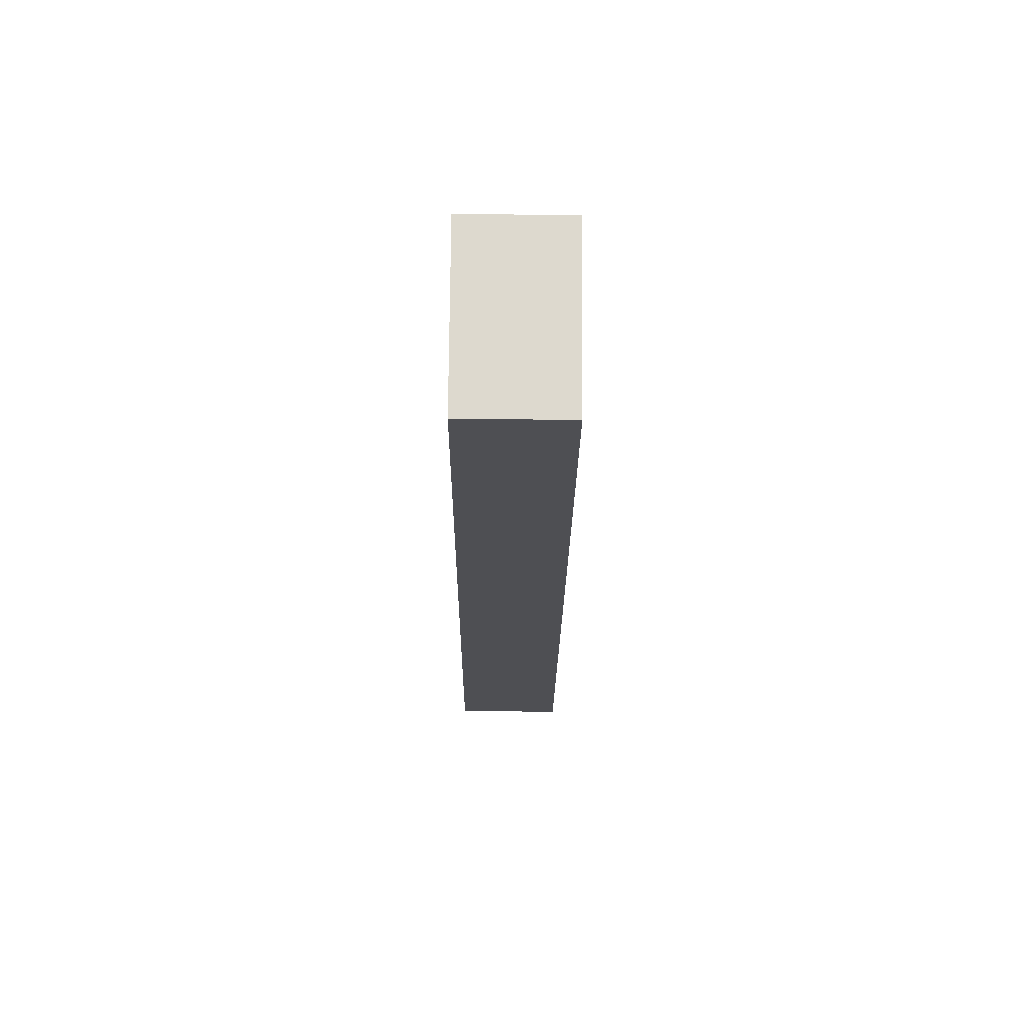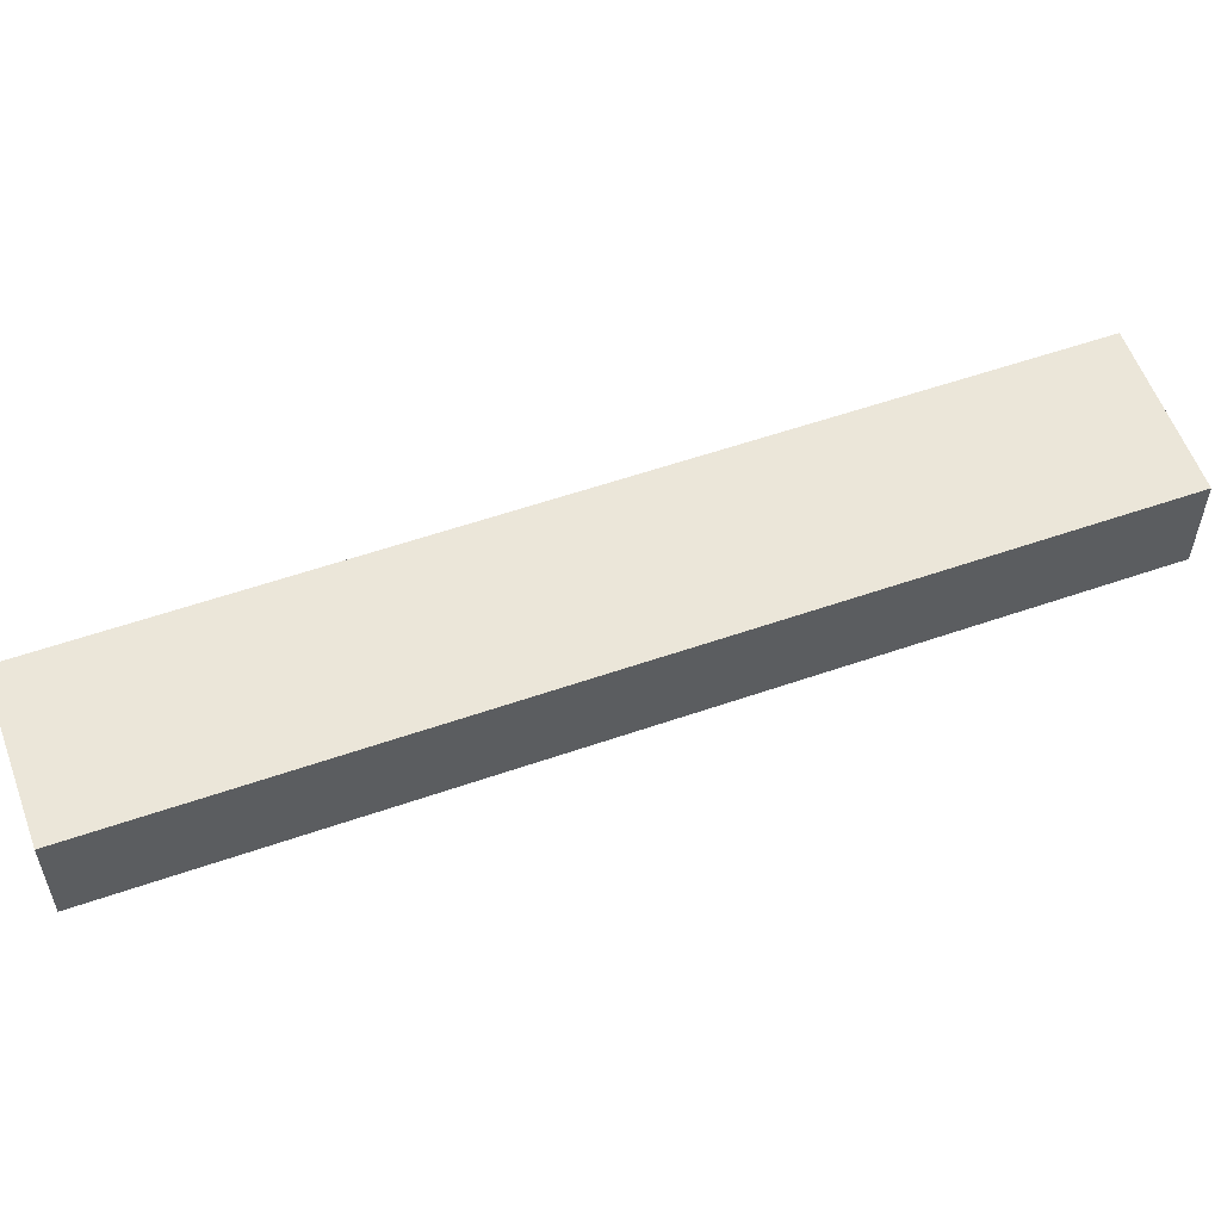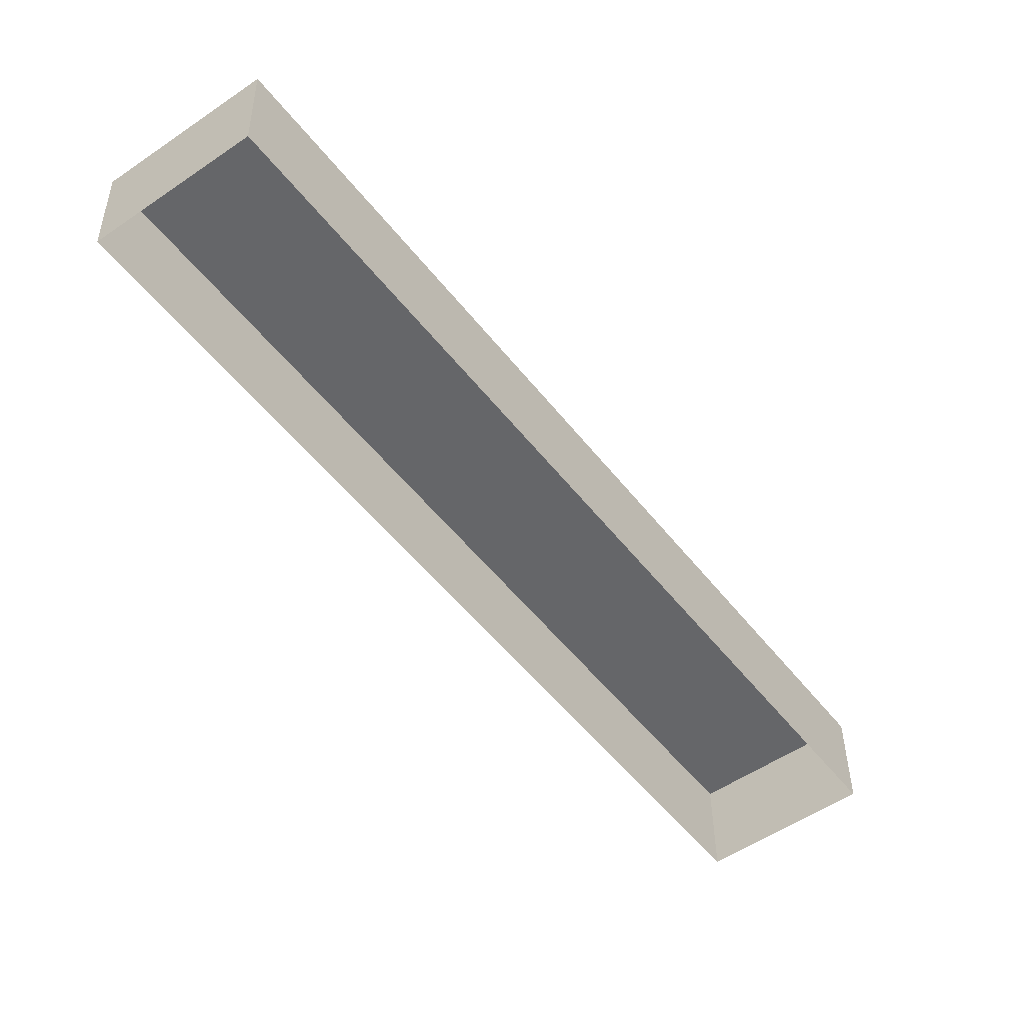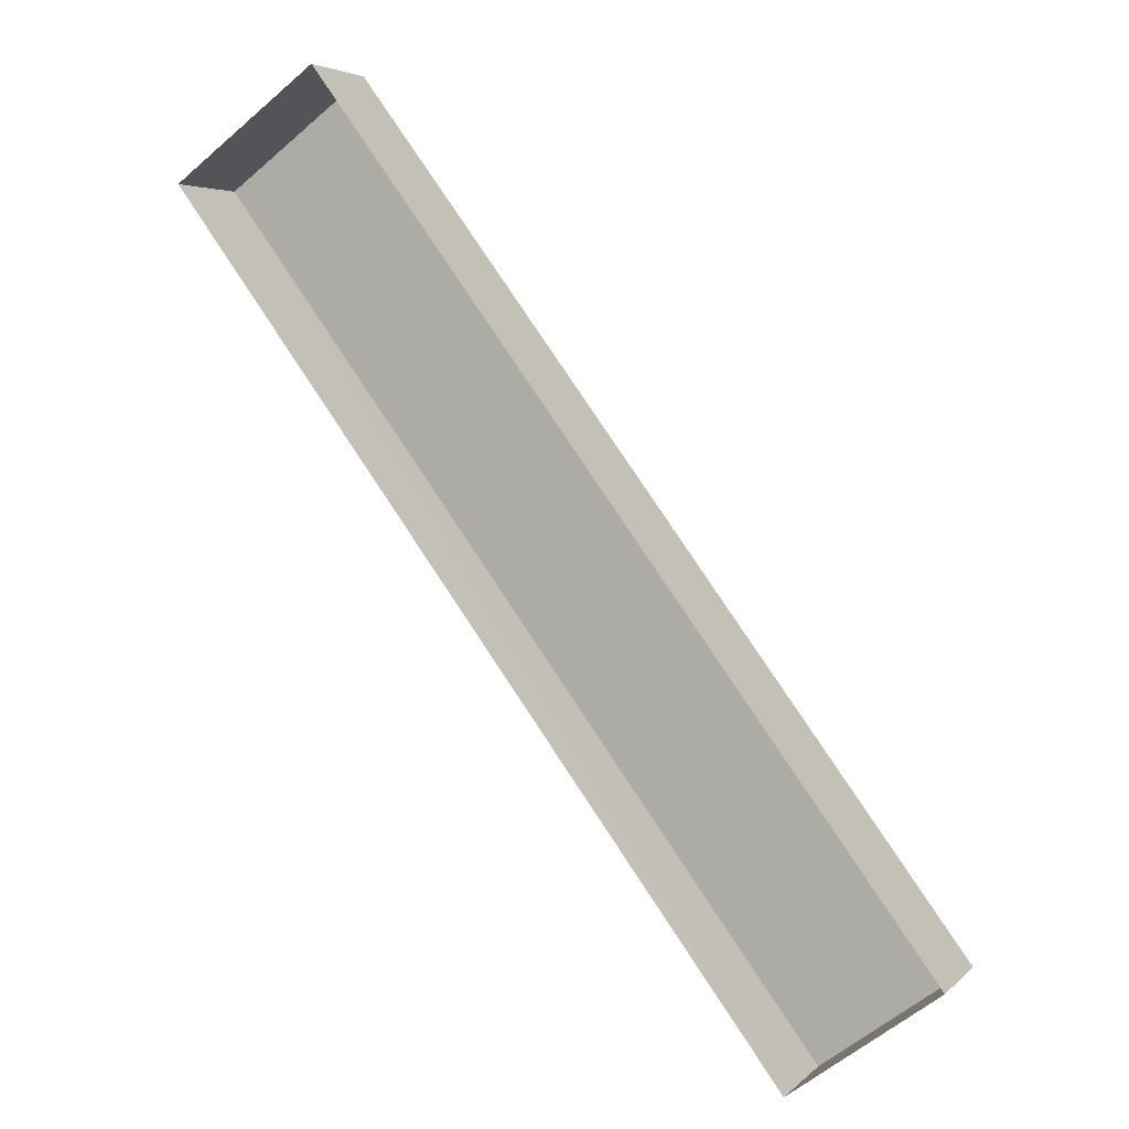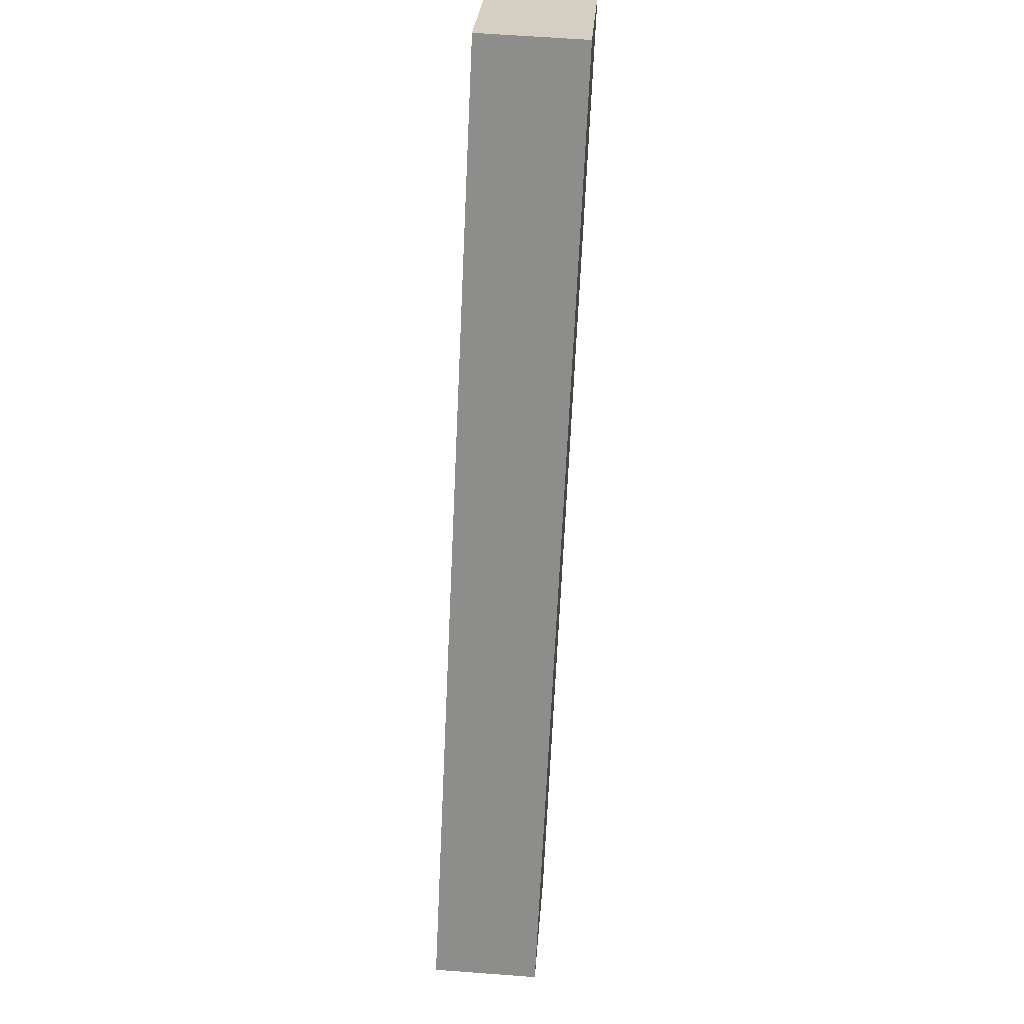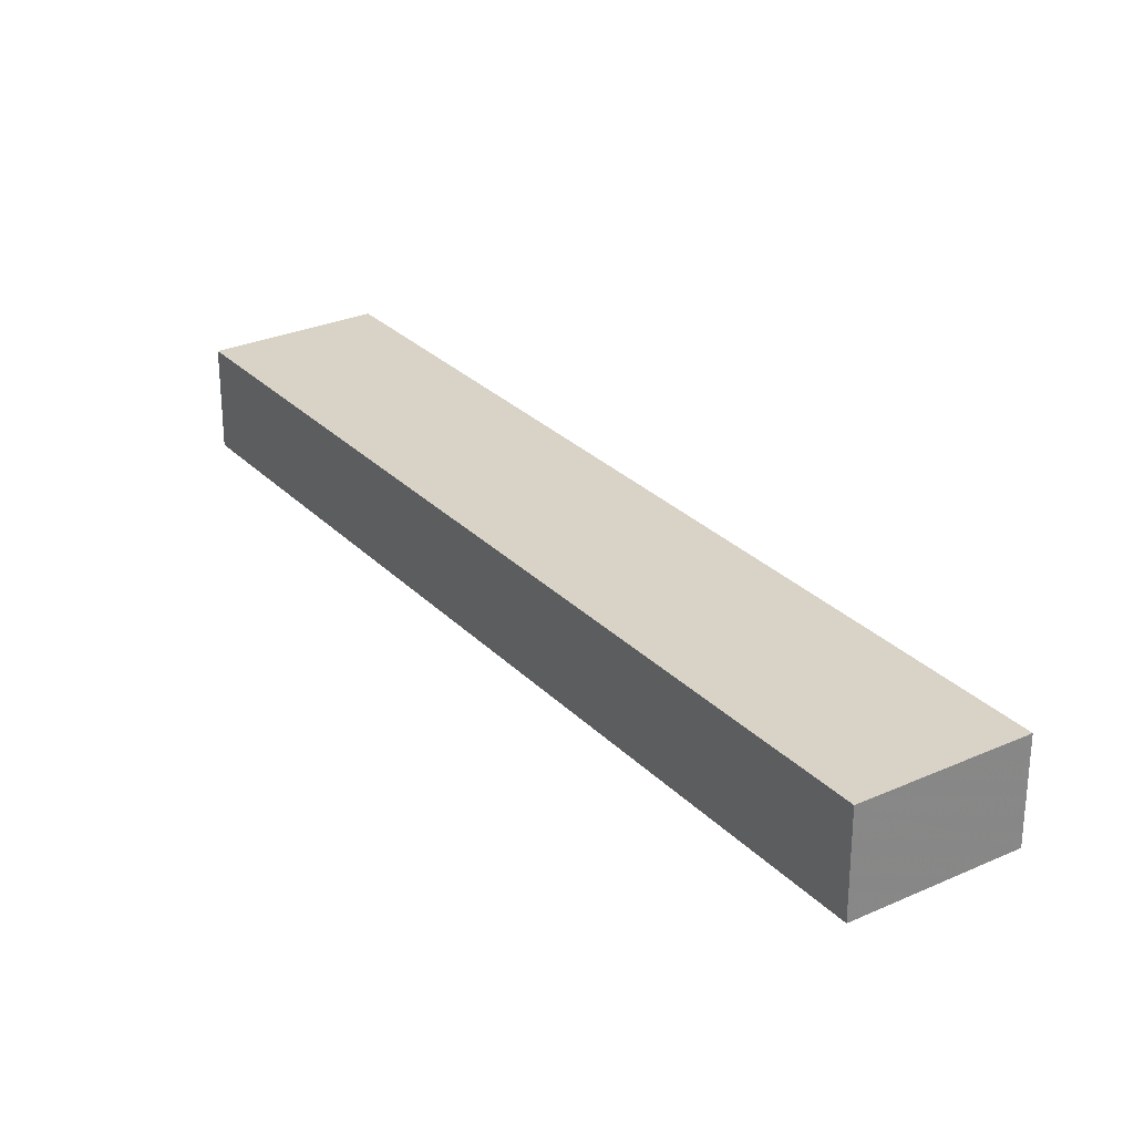
<metadata>
{"format":"obj","ext":"obj","renderer":"f3d","projection":"perspective","resolution":1024,"background":"white","views":[{"elev":-71.6,"azim":-90.6,"up":"+Y"},{"elev":57.0,"azim":33.6,"up":"+Z"},{"elev":38.2,"azim":179.4,"up":"+Y"},{"elev":4.4,"azim":-157.8,"up":"+Y"},{"elev":61.6,"azim":-85.6,"up":"+Y"},{"elev":28.2,"azim":-70.7,"up":"+Z"}]}
</metadata>
<code>
v -6040 -3.571e+04 3.657
v -6037 -3.571e+04 3.658
v -6051 -3.573e+04 3.658
v -6054 -3.573e+04 3.658
v -6040 -3.571e+04 6.178
v -6054 -3.573e+04 6.178
v -6051 -3.573e+04 6.179
v -6037 -3.571e+04 6.178
f 1 2 3
f 4 1 3
f 5 6 7
f 8 5 7
f 6 4 3
f 7 6 3
f 5 1 4
f 6 5 4
f 5 2 1
f 5 8 2
f 8 3 2
f 8 7 3

</code>
